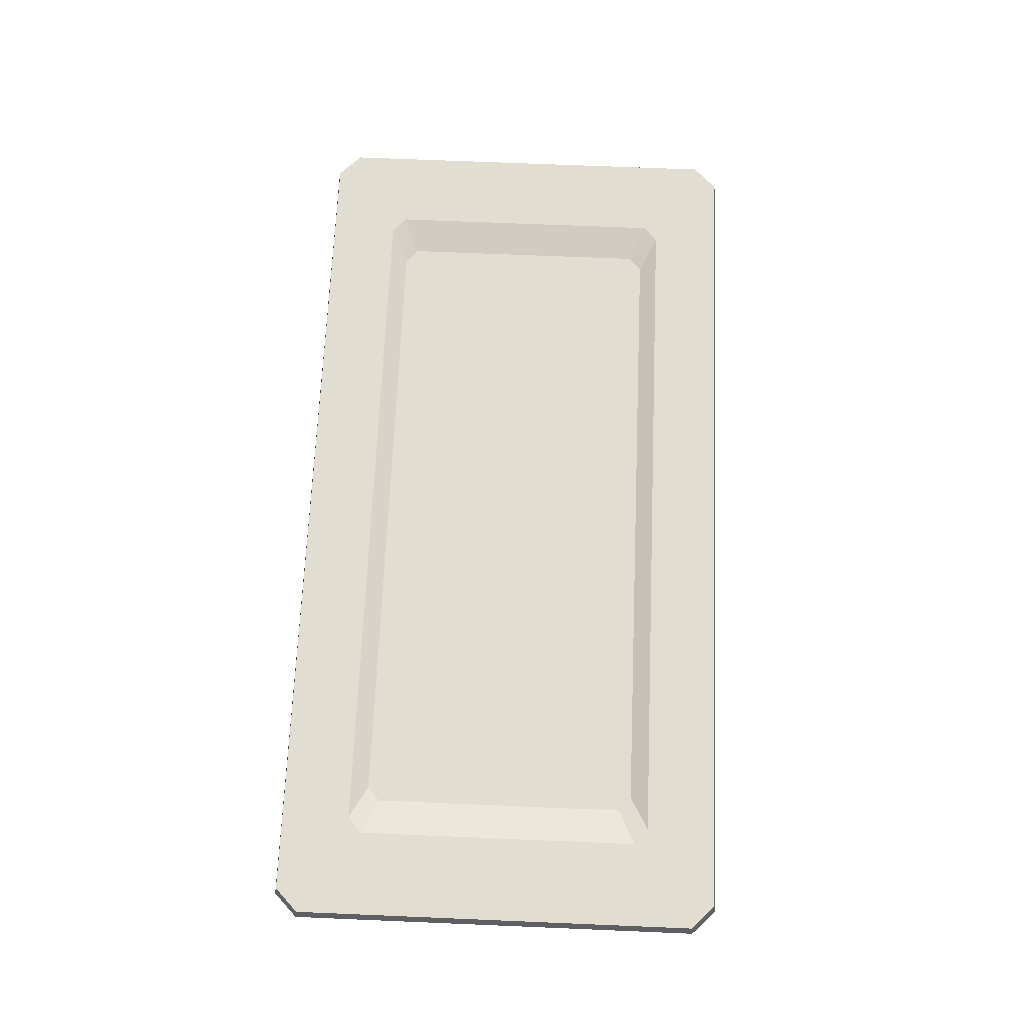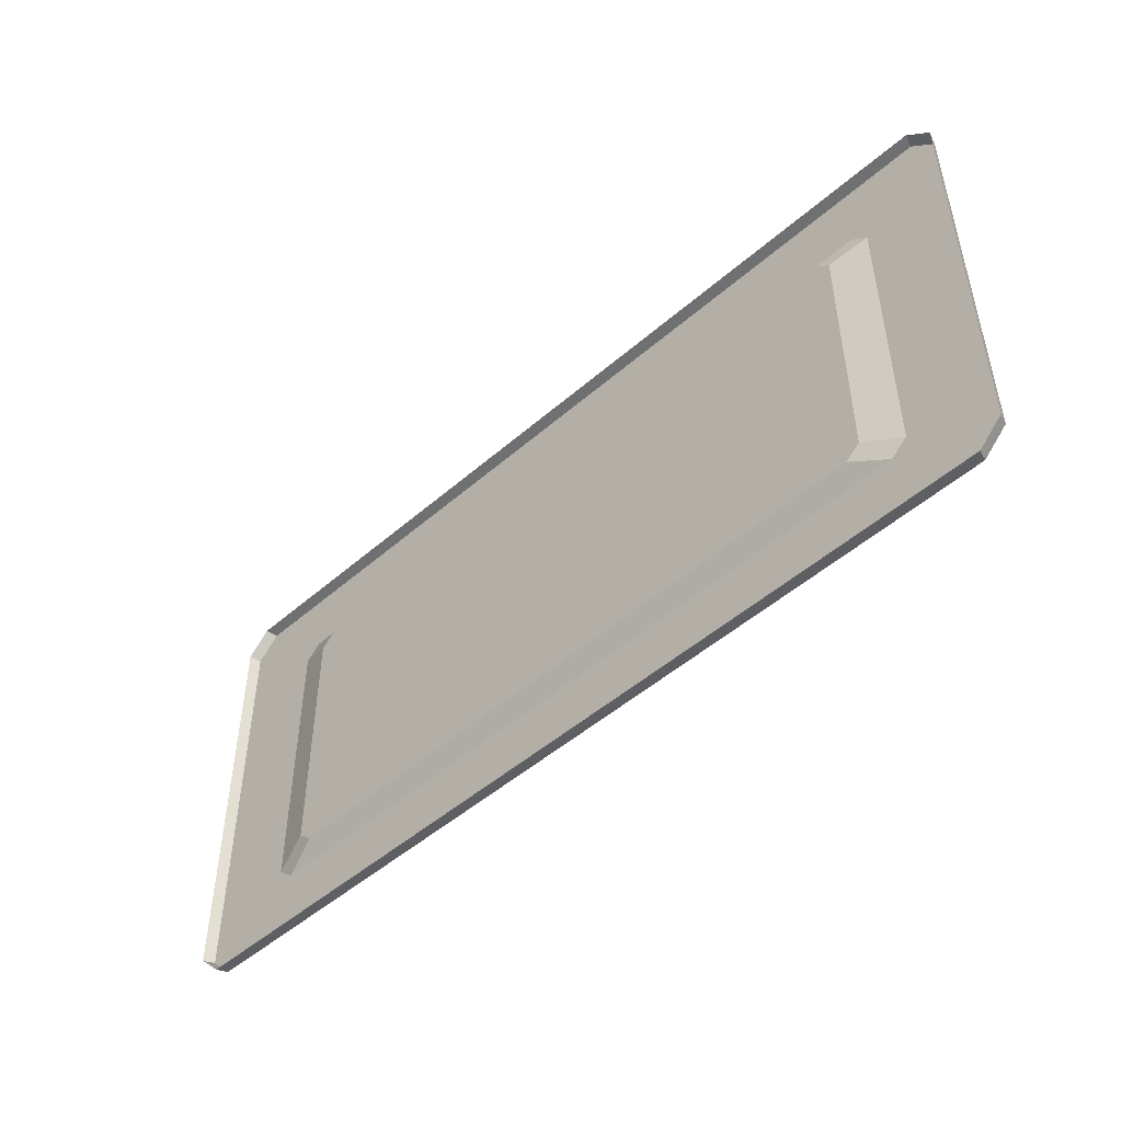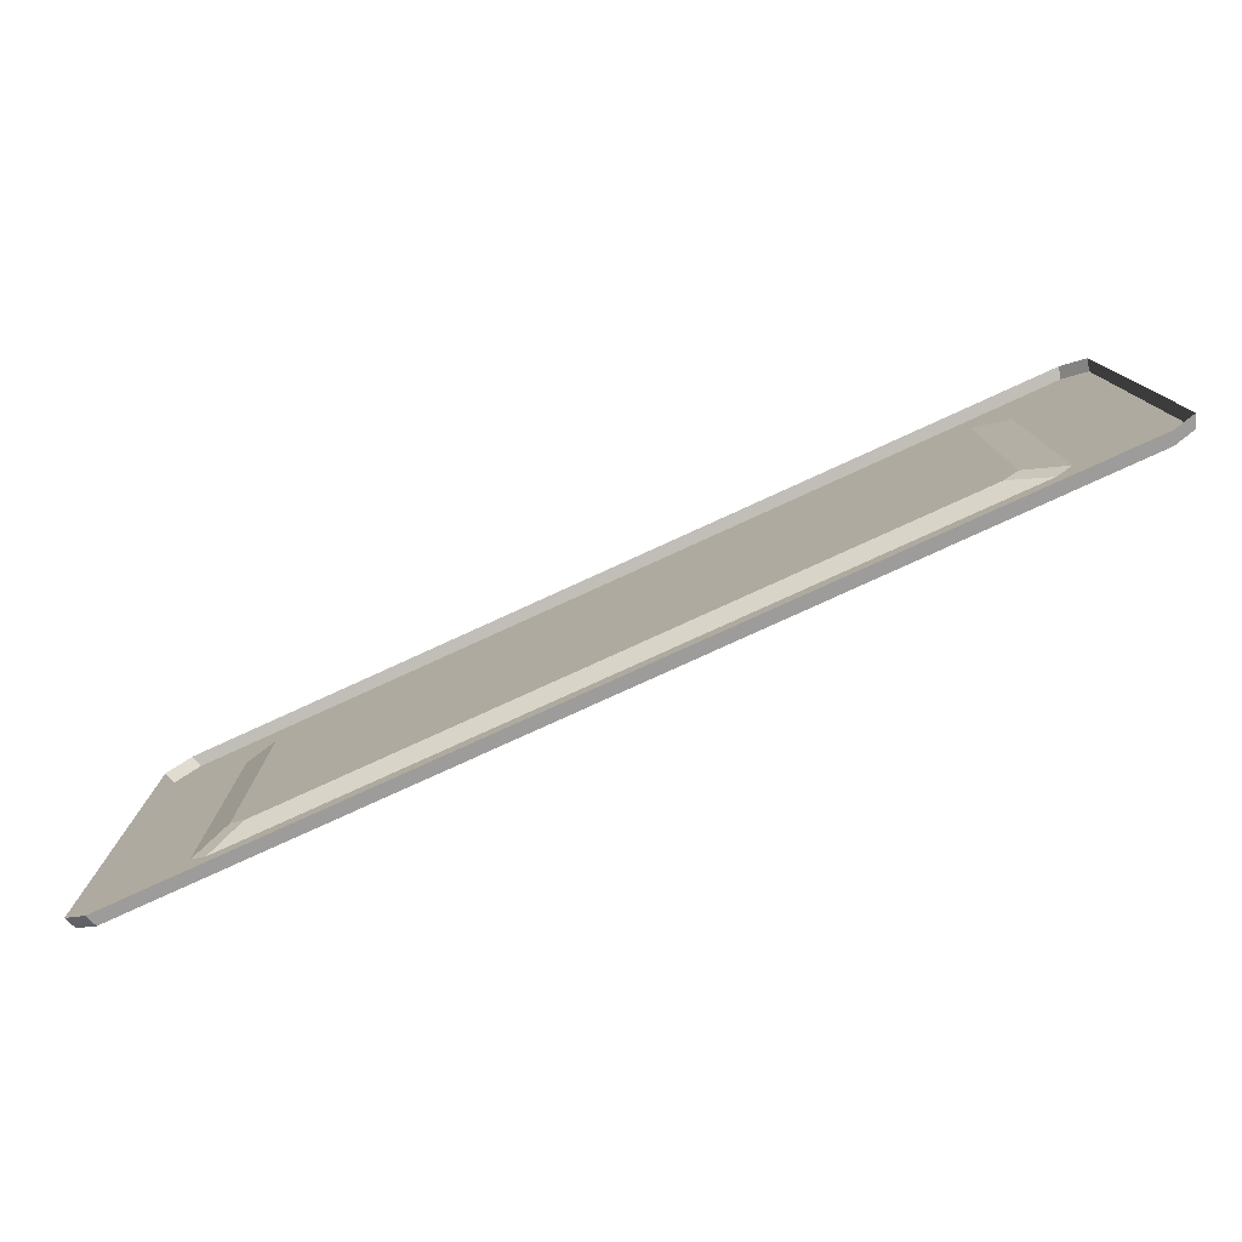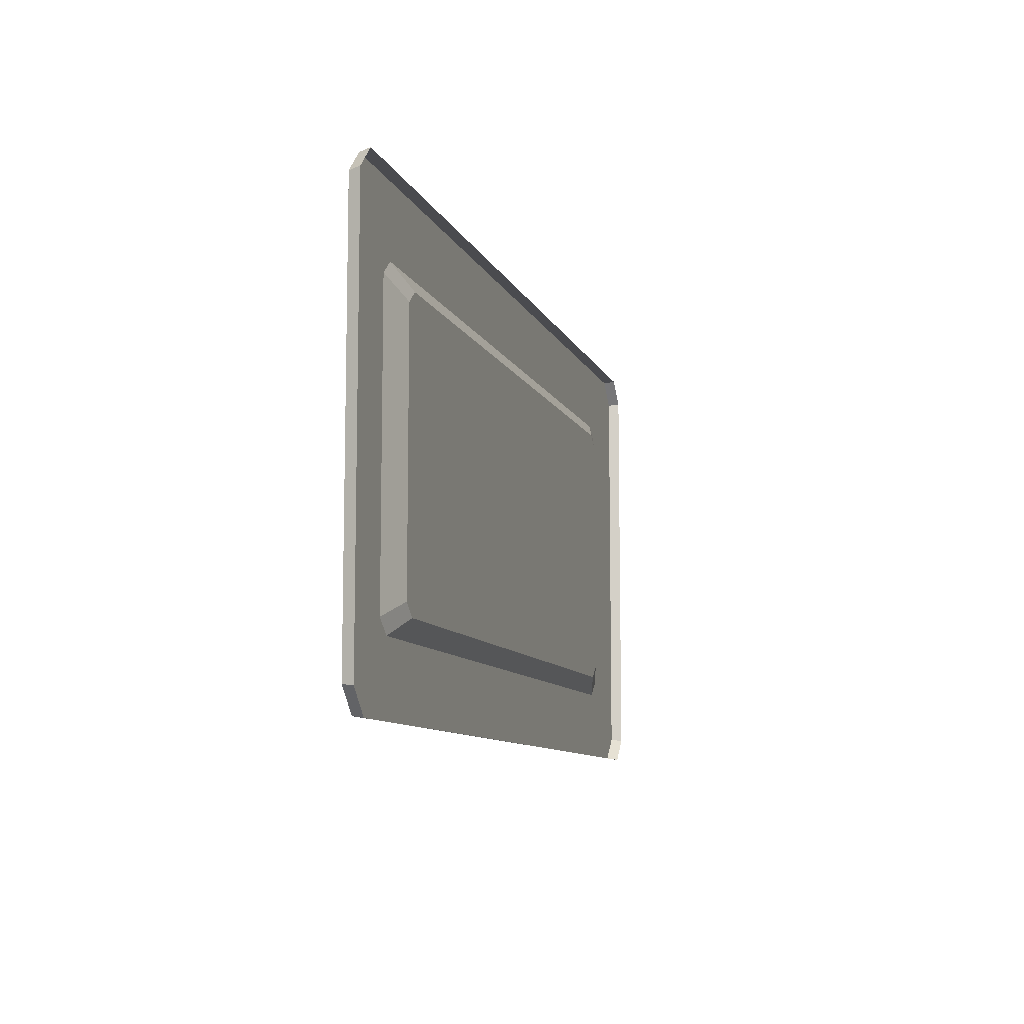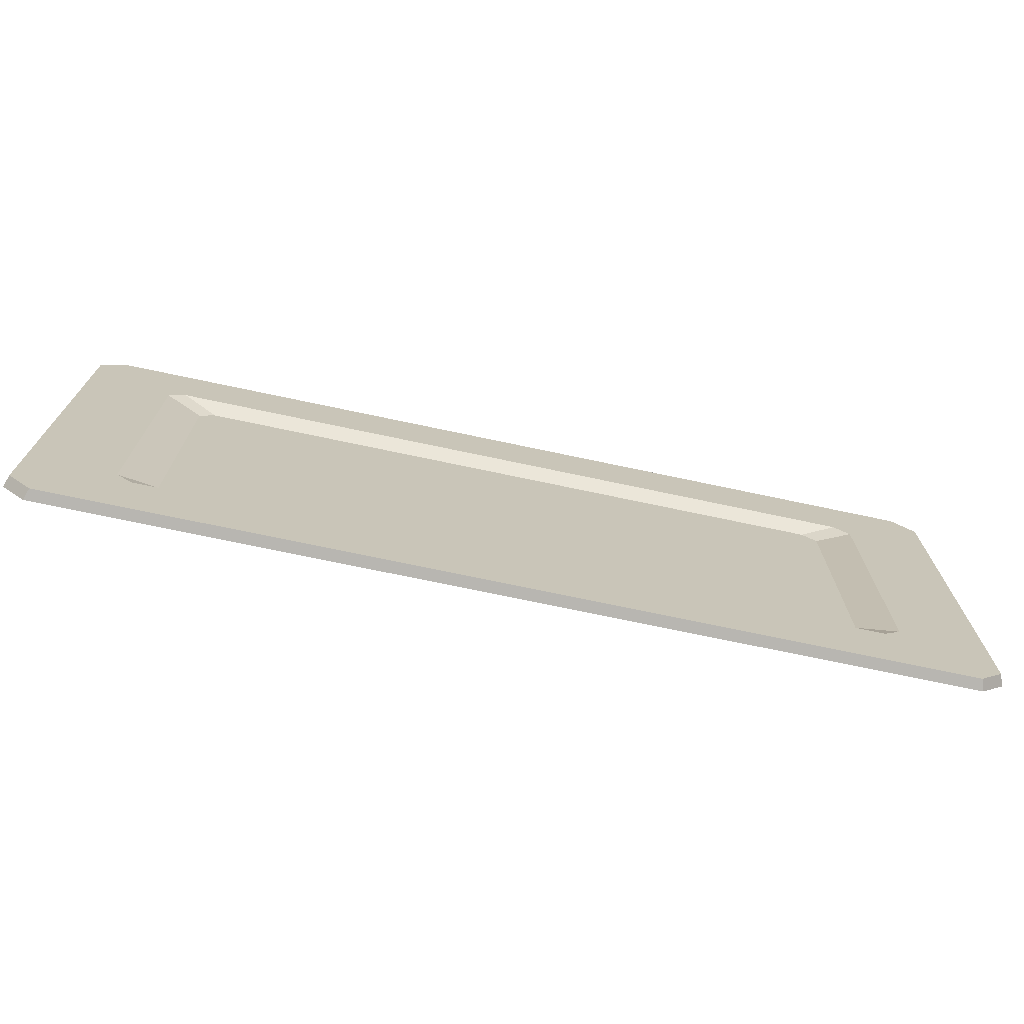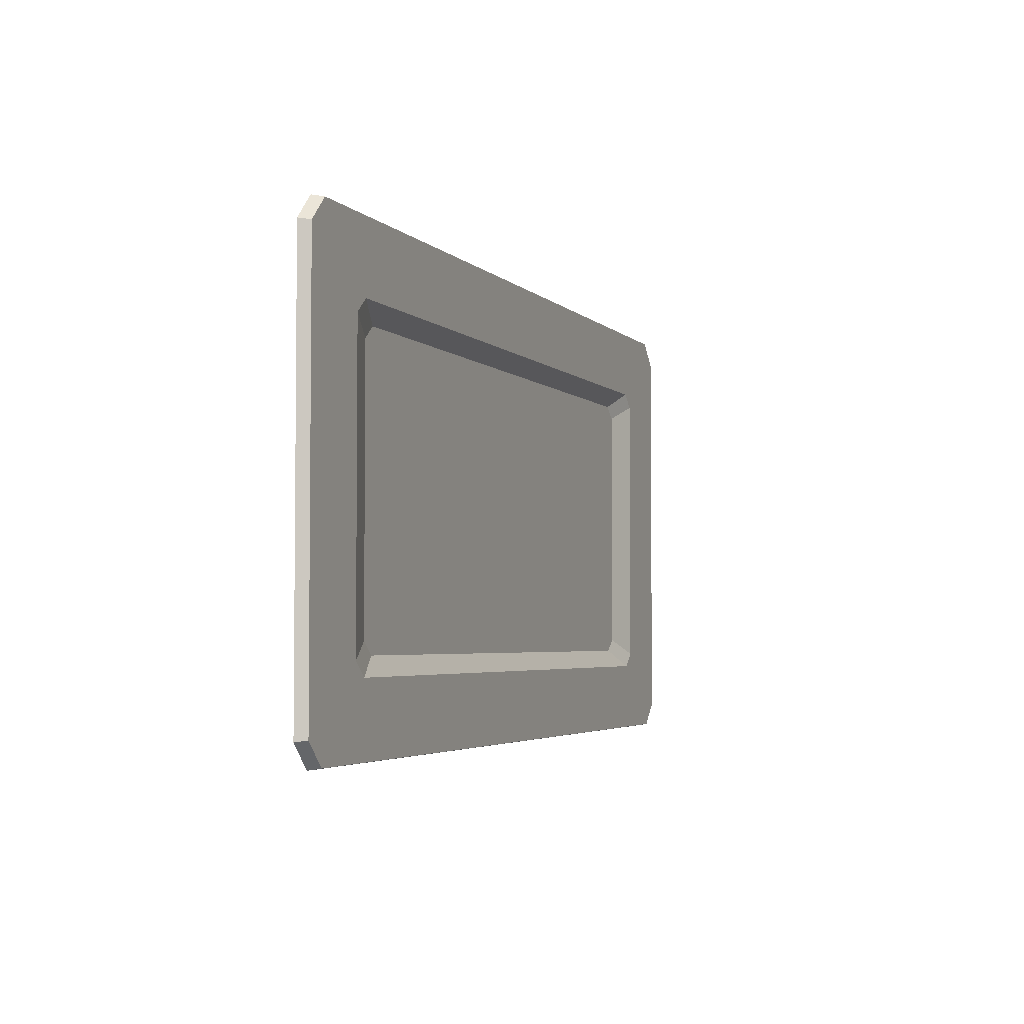
<metadata>
{"format":"obj","ext":"obj","renderer":"f3d","projection":"perspective","resolution":1024,"background":"white","views":[{"elev":68.7,"azim":92.4,"up":"+Y"},{"elev":-49.1,"azim":44.0,"up":"+Z"},{"elev":-78.3,"azim":24.6,"up":"+Z"},{"elev":-9.3,"azim":-74.1,"up":"+Z"},{"elev":-72.1,"azim":168.0,"up":"+Z"},{"elev":-3.6,"azim":111.0,"up":"+Z"}]}
</metadata>
<code>
g police_battlegate_base
v -0.5035 8.203e-08 0.5035
v -1.459 8.203e-08 0.5035
v -1.452 0.02447 0.4995
v -0.5035 0.02447 0.4995
v 0.5035 7.371e-08 0.4524
v 0.4955 0.02447 0.4489
v 0.4955 0.02447 -0.4489
v 0.5035 -7.371e-08 -0.4524
v -0.5035 -8.203e-08 -0.5035
v 0.4524 -8.203e-08 -0.5035
v 0.4449 0.02447 -0.4995
v -0.5035 0.02447 -0.4995
v -1.51 -7.371e-08 -0.4524
v -1.503 0.02447 -0.4489
v -1.503 0.02447 0.4489
v -1.51 7.371e-08 0.4524
v 0.4524 8.203e-08 0.5035
v 0.4449 0.02447 0.4995
v 0.4955 0.02447 0.4489
v 0.5035 7.371e-08 0.4524
v -1.452 0.02447 0.4995
v -1.459 8.203e-08 0.5035
v -1.51 7.371e-08 0.4524
v -1.503 0.02447 0.4489
v 0.5035 -7.371e-08 -0.4524
v 0.4955 0.02447 -0.4489
v 0.4449 0.02447 -0.4995
v 0.4524 -8.203e-08 -0.5035
v -1.459 -8.203e-08 -0.5035
v -1.452 0.02447 -0.4995
v -1.503 0.02447 -0.4489
v -1.51 -7.371e-08 -0.4524
v -1.452 0.02447 0.4995
v -1.503 0.02447 0.4489
v -1.317 0.02447 0.3159
v -1.281 0.02447 0.3465
v -0.5035 0.02447 0.4995
v -1.452 0.02447 0.4995
v -1.281 0.02447 0.3465
v -0.5035 0.02447 0.3465
v 0.4449 0.02447 0.4995
v 0.2745 0.02447 0.3465
v 0.3099 0.02447 0.3159
v 0.4955 0.02447 0.4489
v 0.4955 0.02447 -0.4489
v 0.4955 0.02447 0.4489
v 0.3099 0.02447 0.3159
v 0.3099 0.02447 -0.3159
v 0.4449 0.02447 -0.4995
v 0.4955 0.02447 -0.4489
v 0.3099 0.02447 -0.3159
v 0.2745 0.02447 -0.3465
v -0.5035 0.02447 -0.4995
v 0.2745 0.02447 -0.3465
v -0.5035 0.02447 -0.3465
v -1.452 0.02447 -0.4995
v -1.281 0.02447 -0.3465
v -1.317 0.02447 -0.3159
v -1.503 0.02447 -0.4489
v -0.5035 0.02447 -0.4995
v -1.281 0.02447 -0.3465
v -0.5035 0.02447 -0.3465
v -1.503 0.02447 0.4489
v -1.503 0.02447 -0.4489
v -1.317 0.02447 -0.3159
v -1.317 0.02447 0.3159
v -1.281 0.02447 0.3465
v -1.317 0.02447 0.3159
v -1.236 0.002014 0.2804
v -1.204 0.002014 0.3072
v 0.1972 0.002014 0.3072
v 0.2745 0.02447 0.3465
v -0.5035 0.02447 0.3465
v -0.5035 0.002014 0.3072
v 0.2287 0.002014 0.2804
v 0.3099 0.02447 0.3159
v 0.2745 0.02447 0.3465
v 0.1972 0.002014 0.3072
v 0.2287 0.002014 -0.2804
v 0.3099 0.02447 -0.3159
v 0.3099 0.02447 0.3159
v 0.2287 0.002014 0.2804
v 0.2745 0.02447 -0.3465
v 0.3099 0.02447 -0.3159
v 0.2287 0.002014 -0.2804
v 0.1972 0.002014 -0.3072
v -1.204 0.002014 -0.3072
v -1.281 0.02447 -0.3465
v -0.5035 0.02447 -0.3465
v -0.5035 0.002014 -0.3072
v -1.236 0.002014 -0.2804
v -1.317 0.02447 -0.3159
v -1.281 0.02447 -0.3465
v -1.204 0.002014 -0.3072
v -1.236 0.002014 0.2804
v -1.317 0.02447 0.3159
v -1.317 0.02447 -0.3159
v -1.236 0.002014 -0.2804
v -0.5035 8.203e-08 0.5035
v -0.5035 0.02447 0.4995
v 0.4449 0.02447 0.4995
v 0.4524 8.203e-08 0.5035
v -0.5035 -8.203e-08 -0.5035
v -0.5035 0.02447 -0.4995
v -1.452 0.02447 -0.4995
v -1.459 -8.203e-08 -0.5035
v -0.5035 0.02447 0.4995
v -0.5035 0.02447 0.3465
v 0.2745 0.02447 0.3465
v 0.4449 0.02447 0.4995
v -1.204 0.002014 0.3072
v -0.5035 0.002014 0.3072
v -0.5035 0.02447 0.3465
v -1.281 0.02447 0.3465
v 0.1972 0.002014 -0.3072
v -0.5035 0.002014 -0.3072
v -0.5035 0.02447 -0.3465
v 0.2745 0.02447 -0.3465
v -1.236 0.002014 0.2804
v -0.5035 0.002014 5.936e-07
v -1.204 0.002014 0.3072
v -1.236 0.002014 -0.2804
v -0.5035 0.002014 0.3072
v -1.204 0.002014 -0.3072
v 0.1972 0.002014 0.3072
v -0.5035 0.002014 -0.3072
v 0.2287 0.002014 0.2804
v 0.1972 0.002014 -0.3072
v 0.2287 0.002014 -0.2804
g police_battlegate_base_0
f 3 2 1
f 4 3 1
f 7 6 5
f 8 7 5
f 11 10 9
f 12 11 9
f 15 14 13
f 16 15 13
f 19 18 17
f 20 19 17
f 23 22 21
f 24 23 21
f 27 26 25
f 28 27 25
f 31 30 29
f 32 31 29
f 35 34 33
f 36 35 33
f 39 38 37
f 40 39 37
f 43 42 41
f 44 43 41
f 47 46 45
f 48 47 45
f 51 50 49
f 52 51 49
f 54 49 53
f 55 54 53
f 58 57 56
f 59 58 56
f 56 61 60
f 61 62 60
f 65 64 63
f 66 65 63
f 69 68 67
f 70 69 67
f 73 72 71
f 74 73 71
f 77 76 75
f 78 77 75
f 81 80 79
f 82 81 79
f 85 84 83
f 86 85 83
f 89 88 87
f 90 89 87
f 93 92 91
f 94 93 91
f 97 96 95
f 98 97 95
f 101 100 99
f 102 101 99
f 105 104 103
f 106 105 103
f 109 108 107
f 110 109 107
f 113 112 111
f 114 113 111
f 117 116 115
f 118 117 115
f 121 120 119
f 119 120 122
f 123 120 121
f 122 120 124
f 125 120 123
f 124 120 126
f 127 120 125
f 126 120 128
f 129 120 127
f 128 120 129

</code>
